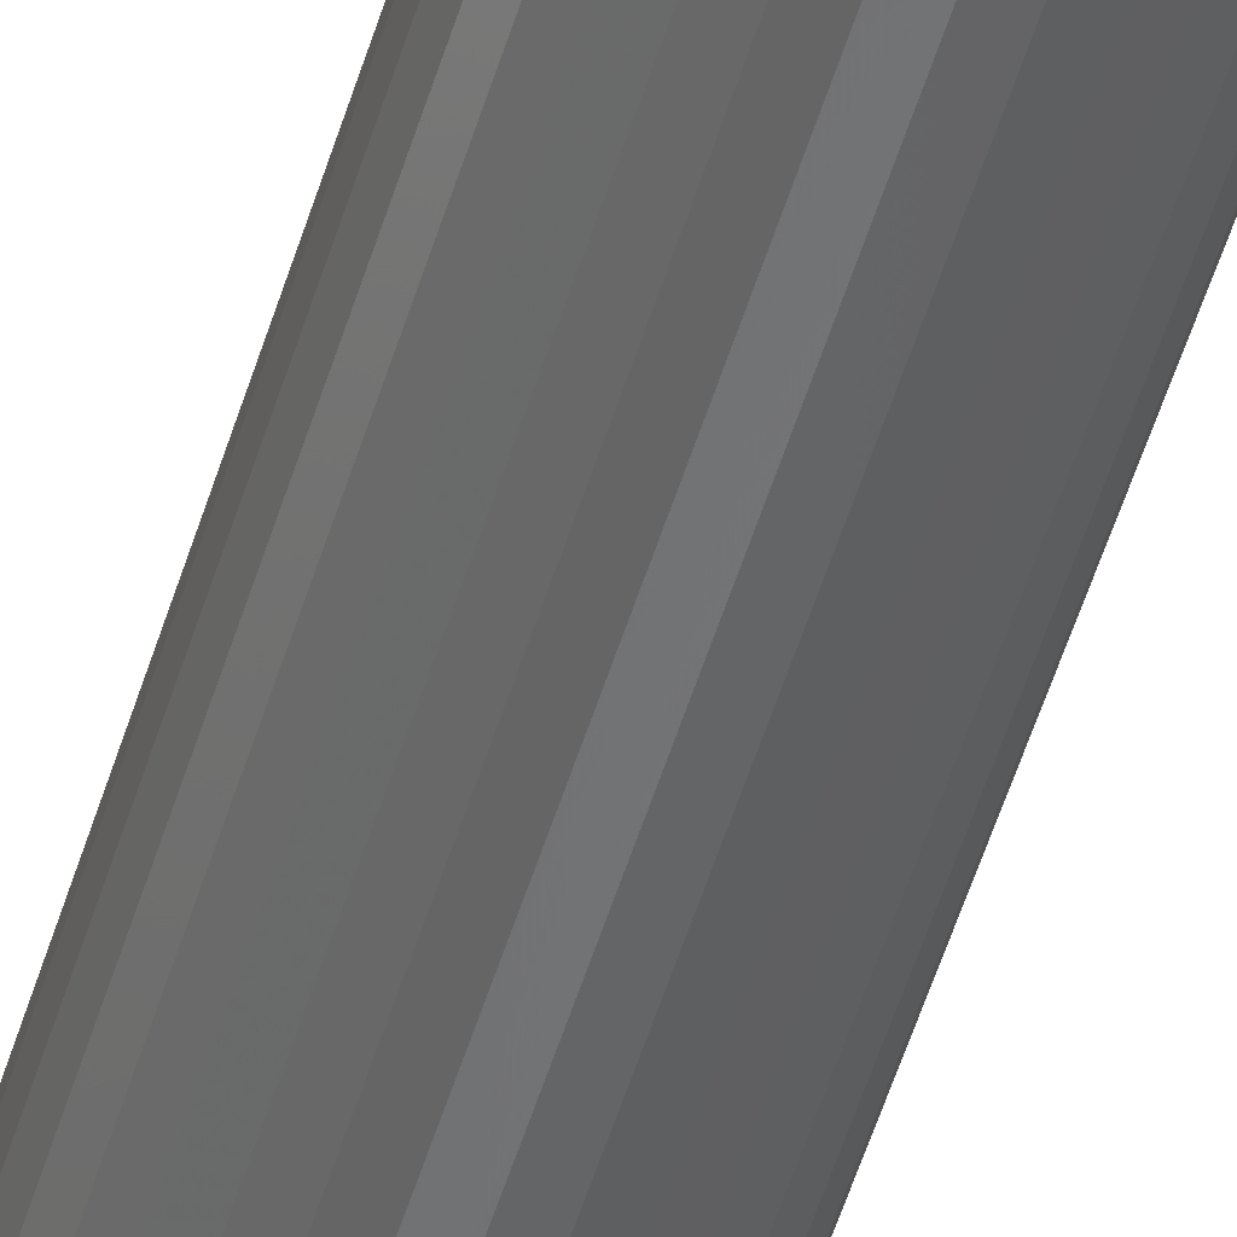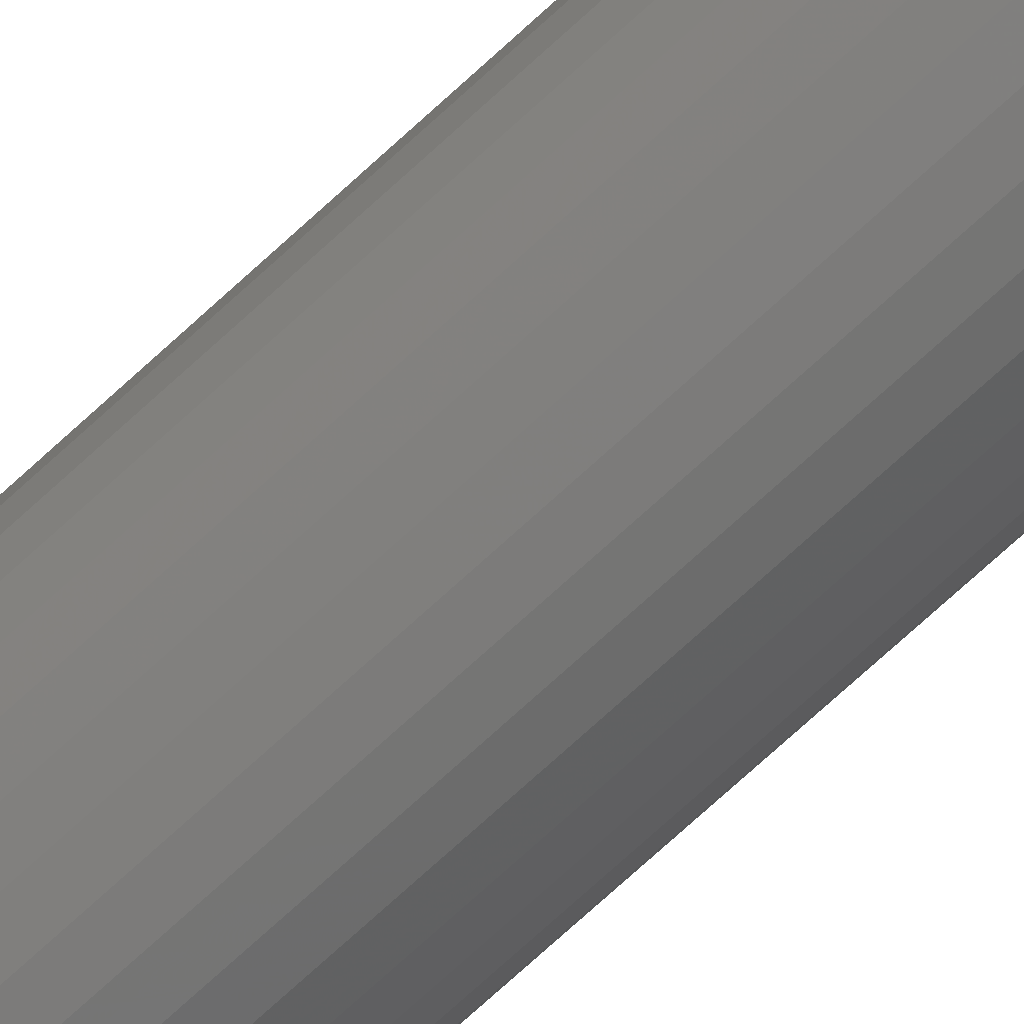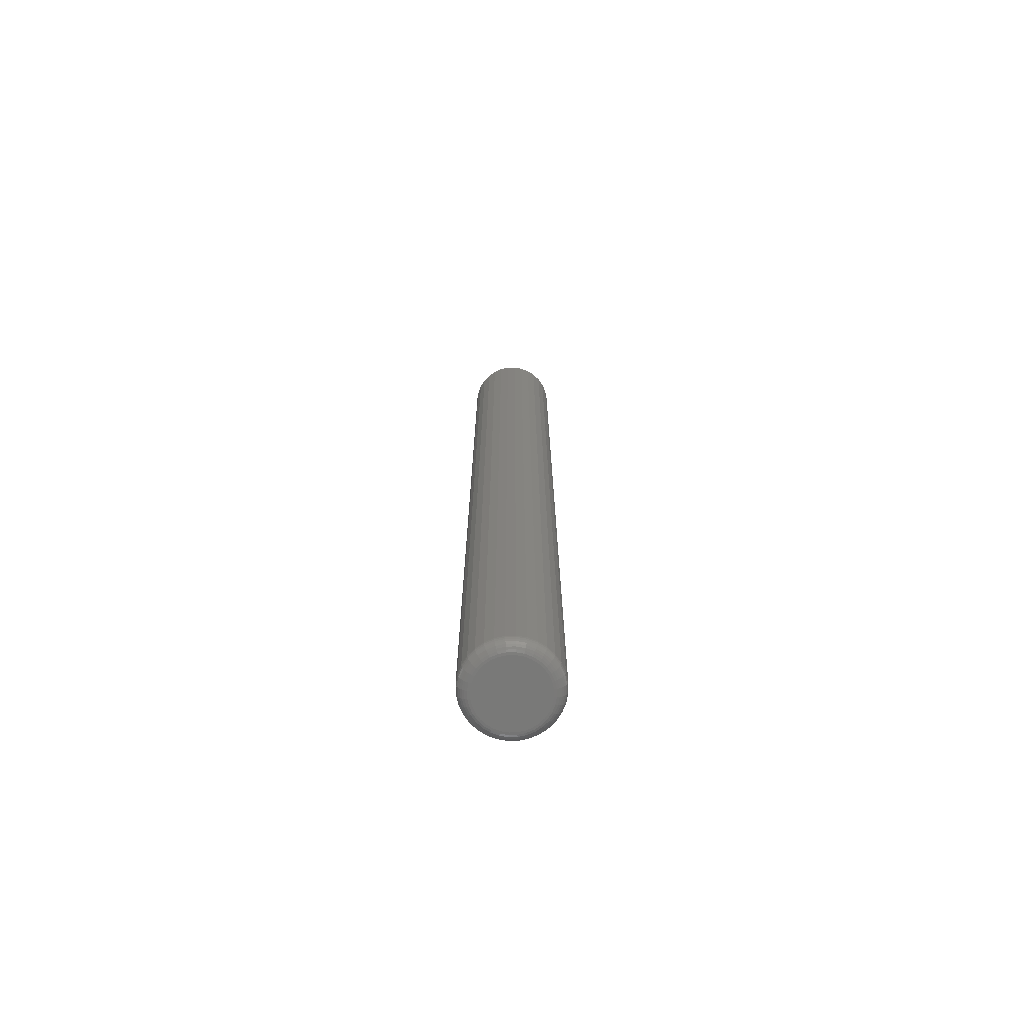
<metadata>
{"format":"stl","ext":"stl","renderer":"f3d","projection":"perspective","resolution":1024,"background":"white","views":[{"elev":-51.9,"azim":163.5,"up":"+Y"},{"elev":-71.2,"azim":-47.1,"up":"+Y"},{"elev":-72.1,"azim":-83.1,"up":"+Z"}]}
</metadata>
<code>
# stl→obj: 320 verts, 636 faces
v 0.3355 -0.007042 0
v 0.3396 -0.005774 0
v 0.344 -0.005345 0
v 0.3483 -0.005774 0
v 0.3525 -0.007042 0
v 0.3316 -0.009101 0
v 0.3564 -0.009101 0
v 0.3282 -0.01187 0
v 0.3598 -0.01187 0
v 0.3255 -0.01525 0
v 0.3625 -0.01525 0
v 0.3234 -0.0191 0
v 0.3646 -0.0191 0
v 0.3221 -0.02328 0
v 0.3659 -0.02328 0
v 0.3646 -0.03616 0
v 0.3234 -0.03616 0
v 0.3659 -0.03198 0
v 0.3255 -0.04001 0
v 0.3625 -0.04001 0
v 0.3282 -0.04339 0
v 0.3598 -0.04339 0
v 0.3316 -0.04616 0
v 0.3564 -0.04616 0
v 0.3355 -0.04822 0
v 0.3525 -0.04822 0
v 0.3396 -0.04949 0
v 0.344 -0.04992 0
v 0.3483 -0.04949 0
v 0.3221 -0.03198 0
v 0.3217 -0.02763 0
v 0.3663 -0.02763 0
v 0.3741 -0.02763 0.007812
v 0.3741 -0.02763 0.625
v 0.3735 -0.0335 0.007812
v 0.3735 -0.0335 0.625
v 0.3718 -0.03915 0.007812
v 0.3718 -0.03915 0.625
v 0.369 -0.04435 0.007812
v 0.369 -0.04435 0.625
v 0.3653 -0.04891 0.007812
v 0.3653 -0.04891 0.625
v 0.3607 -0.05266 0.007812
v 0.3607 -0.05266 0.625
v 0.3555 -0.05544 0.007812
v 0.3555 -0.05544 0.625
v 0.3499 -0.05715 0.007812
v 0.3499 -0.05715 0.625
v 0.344 -0.05773 0.007812
v 0.344 -0.05773 0.625
v 0.3381 -0.05715 0.007812
v 0.3381 -0.05715 0.625
v 0.3325 -0.05544 0.007812
v 0.3325 -0.05544 0.625
v 0.3273 -0.05266 0.007812
v 0.3273 -0.05266 0.625
v 0.3227 -0.04891 0.007812
v 0.3227 -0.04891 0.625
v 0.319 -0.04435 0.007812
v 0.319 -0.04435 0.625
v 0.3162 -0.03915 0.007812
v 0.3162 -0.03915 0.625
v 0.3145 -0.0335 0.007812
v 0.3145 -0.0335 0.625
v 0.3139 -0.02763 0.007812
v 0.3139 -0.02763 0.625
v 0.3145 -0.02176 0.007812
v 0.3145 -0.02176 0.625
v 0.3162 -0.01611 0.007812
v 0.3162 -0.01611 0.625
v 0.319 -0.01091 0.007812
v 0.319 -0.01091 0.625
v 0.3227 -0.006349 0.007812
v 0.3227 -0.006349 0.625
v 0.3273 -0.002605 0.007812
v 0.3273 -0.002605 0.625
v 0.3325 0.000176 0.007812
v 0.3325 0.000176 0.625
v 0.3381 0.001889 0.007812
v 0.3381 0.001889 0.625
v 0.344 0.002467 0.007812
v 0.344 0.002467 0.625
v 0.3499 0.001889 0.007812
v 0.3499 0.001889 0.625
v 0.3555 0.000176 0.007812
v 0.3555 0.000176 0.625
v 0.3607 -0.002605 0.007812
v 0.3607 -0.002605 0.625
v 0.3653 -0.006349 0.007812
v 0.3653 -0.006349 0.625
v 0.369 -0.01091 0.007812
v 0.369 -0.01091 0.625
v 0.3718 -0.01611 0.007812
v 0.3718 -0.01611 0.625
v 0.3735 -0.02176 0.007812
v 0.3735 -0.02176 0.625
v 0.3739 -0.02763 0.006288
v 0.3734 -0.03347 0.006288
v 0.3735 -0.02763 0.004823
v 0.3729 -0.03339 0.004823
v 0.3728 -0.02763 0.003472
v 0.3722 -0.03325 0.003472
v 0.3718 -0.02763 0.002288
v 0.3713 -0.03306 0.002288
v 0.3706 -0.02763 0.001317
v 0.3701 -0.03283 0.001317
v 0.3693 -0.02763 0.0005947
v 0.3688 -0.03256 0.0005947
v 0.3678 -0.02763 0.0001501
v 0.3673 -0.03228 0.0001501
v 0.3146 -0.03347 0.006288
v 0.314 -0.02763 0.006288
v 0.3151 -0.03339 0.004823
v 0.3145 -0.02763 0.004823
v 0.3158 -0.03325 0.003472
v 0.3152 -0.02763 0.003472
v 0.3167 -0.03306 0.002288
v 0.3162 -0.02763 0.002288
v 0.3179 -0.03283 0.001317
v 0.3174 -0.02763 0.001317
v 0.3192 -0.03256 0.0005947
v 0.3187 -0.02763 0.0005947
v 0.3206 -0.03228 0.0001501
v 0.3202 -0.02763 0.0001501
v 0.3163 -0.03909 0.006288
v 0.3167 -0.03892 0.004823
v 0.3174 -0.03865 0.003472
v 0.3183 -0.03827 0.002288
v 0.3194 -0.03782 0.001317
v 0.3206 -0.0373 0.0005947
v 0.322 -0.03674 0.0001501
v 0.3191 -0.04427 0.006288
v 0.3195 -0.04402 0.004823
v 0.3201 -0.04362 0.003472
v 0.3209 -0.04308 0.002288
v 0.3219 -0.04242 0.001317
v 0.323 -0.04167 0.0005947
v 0.3242 -0.04086 0.0001501
v 0.3228 -0.04881 0.006288
v 0.3231 -0.04849 0.004823
v 0.3236 -0.04798 0.003472
v 0.3243 -0.0473 0.002288
v 0.3252 -0.04646 0.001317
v 0.3261 -0.0455 0.0005947
v 0.3272 -0.04447 0.0001501
v 0.3274 -0.05253 0.006288
v 0.3276 -0.05216 0.004823
v 0.328 -0.05156 0.003472
v 0.3285 -0.05076 0.002288
v 0.3292 -0.04977 0.001317
v 0.33 -0.04865 0.0005947
v 0.3308 -0.04743 0.0001501
v 0.3325 -0.0553 0.006288
v 0.3327 -0.05489 0.004823
v 0.333 -0.05422 0.003472
v 0.3334 -0.05333 0.002288
v 0.3338 -0.05223 0.001317
v 0.3343 -0.05098 0.0005947
v 0.3349 -0.04963 0.0001501
v 0.3382 -0.057 0.006288
v 0.3382 -0.05657 0.004823
v 0.3384 -0.05586 0.003472
v 0.3386 -0.05491 0.002288
v 0.3388 -0.05375 0.001317
v 0.3391 -0.05242 0.0005947
v 0.3394 -0.05098 0.0001501
v 0.344 -0.05758 0.006288
v 0.344 -0.05714 0.004823
v 0.344 -0.05641 0.003472
v 0.344 -0.05544 0.002288
v 0.344 -0.05426 0.001317
v 0.344 -0.05291 0.0005947
v 0.344 -0.05144 0.0001501
v 0.3498 -0.057 0.006288
v 0.3498 -0.05657 0.004823
v 0.3496 -0.05586 0.003472
v 0.3494 -0.05491 0.002288
v 0.3492 -0.05375 0.001317
v 0.3489 -0.05242 0.0005947
v 0.3486 -0.05098 0.0001501
v 0.3555 -0.0553 0.006288
v 0.3553 -0.05489 0.004823
v 0.355 -0.05422 0.003472
v 0.3546 -0.05333 0.002288
v 0.3542 -0.05223 0.001317
v 0.3537 -0.05098 0.0005947
v 0.3531 -0.04963 0.0001501
v 0.3606 -0.05253 0.006288
v 0.3604 -0.05216 0.004823
v 0.36 -0.05156 0.003472
v 0.3594 -0.05076 0.002288
v 0.3588 -0.04977 0.001317
v 0.358 -0.04865 0.0005947
v 0.3572 -0.04743 0.0001501
v 0.3652 -0.04881 0.006288
v 0.3649 -0.04849 0.004823
v 0.3643 -0.04798 0.003472
v 0.3637 -0.0473 0.002288
v 0.3628 -0.04646 0.001317
v 0.3619 -0.0455 0.0005947
v 0.3608 -0.04447 0.0001501
v 0.3689 -0.04427 0.006288
v 0.3685 -0.04402 0.004823
v 0.3679 -0.04362 0.003472
v 0.3671 -0.04308 0.002288
v 0.3661 -0.04242 0.001317
v 0.365 -0.04167 0.0005947
v 0.3638 -0.04086 0.0001501
v 0.3717 -0.03909 0.006288
v 0.3713 -0.03892 0.004823
v 0.3706 -0.03865 0.003472
v 0.3697 -0.03827 0.002288
v 0.3686 -0.03782 0.001317
v 0.3673 -0.0373 0.0005947
v 0.366 -0.03674 0.0001501
v 0.3146 -0.02179 0.006288
v 0.3151 -0.02188 0.004823
v 0.3158 -0.02202 0.003472
v 0.3167 -0.02221 0.002288
v 0.3179 -0.02244 0.001317
v 0.3192 -0.0227 0.0005947
v 0.3206 -0.02299 0.0001501
v 0.3734 -0.02179 0.006288
v 0.3729 -0.02188 0.004823
v 0.3722 -0.02202 0.003472
v 0.3713 -0.02221 0.002288
v 0.3701 -0.02244 0.001317
v 0.3688 -0.0227 0.0005947
v 0.3673 -0.02299 0.0001501
v 0.3717 -0.01617 0.006288
v 0.3713 -0.01634 0.004823
v 0.3706 -0.01662 0.003472
v 0.3697 -0.01699 0.002288
v 0.3686 -0.01744 0.001317
v 0.3673 -0.01796 0.0005947
v 0.366 -0.01852 0.0001501
v 0.3689 -0.01099 0.006288
v 0.3685 -0.01124 0.004823
v 0.3679 -0.01164 0.003472
v 0.3671 -0.01218 0.002288
v 0.3661 -0.01284 0.001317
v 0.365 -0.01359 0.0005947
v 0.3638 -0.0144 0.0001501
v 0.3652 -0.006455 0.006288
v 0.3649 -0.006769 0.004823
v 0.3643 -0.00728 0.003472
v 0.3637 -0.007967 0.002288
v 0.3628 -0.008804 0.001317
v 0.3619 -0.009759 0.0005947
v 0.3608 -0.0108 0.0001501
v 0.3606 -0.00273 0.006288
v 0.3604 -0.0031 0.004823
v 0.36 -0.0037 0.003472
v 0.3594 -0.004508 0.002288
v 0.3588 -0.005492 0.001317
v 0.358 -0.006615 0.0005947
v 0.3572 -0.007834 0.0001501
v 0.3555 3.729e-05 0.006288
v 0.3553 -0.0003734 0.004823
v 0.355 -0.00104 0.003472
v 0.3546 -0.001938 0.002288
v 0.3542 -0.003032 0.001317
v 0.3537 -0.00428 0.0005947
v 0.3531 -0.005634 0.0001501
v 0.3498 0.001742 0.006288
v 0.3498 0.001306 0.004823
v 0.3496 0.0005974 0.003472
v 0.3494 -0.0003555 0.002288
v 0.3492 -0.001517 0.001317
v 0.3489 -0.002841 0.0005947
v 0.3486 -0.004279 0.0001501
v 0.344 0.002317 0.006288
v 0.344 0.001872 0.004823
v 0.344 0.00115 0.003472
v 0.344 0.0001789 0.002288
v 0.344 -0.001005 0.001317
v 0.344 -0.002356 0.0005947
v 0.344 -0.003821 0.0001501
v 0.3382 0.001742 0.006288
v 0.3382 0.001306 0.004823
v 0.3384 0.0005974 0.003472
v 0.3386 -0.0003555 0.002288
v 0.3388 -0.001517 0.001317
v 0.3391 -0.002841 0.0005947
v 0.3394 -0.004279 0.0001501
v 0.3325 3.729e-05 0.006288
v 0.3327 -0.0003734 0.004823
v 0.333 -0.00104 0.003472
v 0.3334 -0.001938 0.002288
v 0.3338 -0.003032 0.001317
v 0.3343 -0.00428 0.0005947
v 0.3349 -0.005634 0.0001501
v 0.3274 -0.00273 0.006288
v 0.3276 -0.0031 0.004823
v 0.328 -0.0037 0.003472
v 0.3285 -0.004508 0.002288
v 0.3292 -0.005492 0.001317
v 0.33 -0.006615 0.0005947
v 0.3308 -0.007834 0.0001501
v 0.3228 -0.006455 0.006288
v 0.3231 -0.006769 0.004823
v 0.3236 -0.00728 0.003472
v 0.3243 -0.007967 0.002288
v 0.3252 -0.008804 0.001317
v 0.3261 -0.009759 0.0005947
v 0.3272 -0.0108 0.0001501
v 0.3191 -0.01099 0.006288
v 0.3195 -0.01124 0.004823
v 0.3201 -0.01164 0.003472
v 0.3209 -0.01218 0.002288
v 0.3219 -0.01284 0.001317
v 0.323 -0.01359 0.0005947
v 0.3242 -0.0144 0.0001501
v 0.3163 -0.01617 0.006288
v 0.3167 -0.01634 0.004823
v 0.3174 -0.01662 0.003472
v 0.3183 -0.01699 0.002288
v 0.3194 -0.01744 0.001317
v 0.3206 -0.01796 0.0005947
v 0.322 -0.01852 0.0001501
f 1 2 3
f 1 3 4
f 5 1 4
f 6 1 5
f 7 6 5
f 8 6 7
f 9 8 7
f 10 8 9
f 11 10 9
f 12 10 11
f 13 12 11
f 14 12 13
f 15 14 13
f 16 17 18
f 19 17 16
f 20 19 16
f 21 19 20
f 22 21 20
f 23 21 22
f 24 23 22
f 25 23 24
f 26 25 24
f 27 25 26
f 28 27 26
f 29 28 26
f 17 30 18
f 18 30 31
f 18 31 32
f 32 31 14
f 32 14 15
f 33 34 35
f 35 34 36
f 35 36 37
f 37 36 38
f 37 38 39
f 39 38 40
f 39 40 41
f 41 40 42
f 41 42 43
f 43 42 44
f 43 44 45
f 45 44 46
f 45 46 47
f 47 46 48
f 47 48 49
f 49 48 50
f 49 50 51
f 51 50 52
f 51 52 53
f 53 52 54
f 53 54 55
f 55 54 56
f 55 56 57
f 57 56 58
f 57 58 59
f 59 58 60
f 59 60 61
f 61 60 62
f 61 62 63
f 63 62 64
f 63 64 65
f 65 64 66
f 65 66 67
f 67 66 68
f 67 68 69
f 69 68 70
f 69 70 71
f 71 70 72
f 71 72 73
f 73 72 74
f 73 74 75
f 75 74 76
f 75 76 77
f 77 76 78
f 77 78 79
f 79 78 80
f 79 80 81
f 81 80 82
f 81 82 83
f 83 82 84
f 83 84 85
f 85 84 86
f 85 86 87
f 87 86 88
f 87 88 89
f 89 88 90
f 89 90 91
f 91 90 92
f 91 92 93
f 93 92 94
f 93 94 95
f 95 94 96
f 95 96 33
f 33 96 34
f 33 35 97
f 97 35 98
f 97 98 99
f 99 98 100
f 99 100 101
f 101 100 102
f 101 102 103
f 103 102 104
f 103 104 105
f 105 104 106
f 105 106 107
f 107 106 108
f 107 108 109
f 109 108 110
f 109 110 32
f 32 110 18
f 63 65 111
f 111 65 112
f 111 112 113
f 113 112 114
f 113 114 115
f 115 114 116
f 115 116 117
f 117 116 118
f 117 118 119
f 119 118 120
f 119 120 121
f 121 120 122
f 121 122 123
f 123 122 124
f 123 124 30
f 30 124 31
f 61 63 125
f 125 63 111
f 125 111 126
f 126 111 113
f 126 113 127
f 127 113 115
f 127 115 128
f 128 115 117
f 128 117 129
f 129 117 119
f 129 119 130
f 130 119 121
f 130 121 131
f 131 121 123
f 131 123 17
f 17 123 30
f 59 61 132
f 132 61 125
f 132 125 133
f 133 125 126
f 133 126 134
f 134 126 127
f 134 127 135
f 135 127 128
f 135 128 136
f 136 128 129
f 136 129 137
f 137 129 130
f 137 130 138
f 138 130 131
f 138 131 19
f 19 131 17
f 57 59 139
f 139 59 132
f 139 132 140
f 140 132 133
f 140 133 141
f 141 133 134
f 141 134 142
f 142 134 135
f 142 135 143
f 143 135 136
f 143 136 144
f 144 136 137
f 144 137 145
f 145 137 138
f 145 138 21
f 21 138 19
f 55 57 146
f 146 57 139
f 146 139 147
f 147 139 140
f 147 140 148
f 148 140 141
f 148 141 149
f 149 141 142
f 149 142 150
f 150 142 143
f 150 143 151
f 151 143 144
f 151 144 152
f 152 144 145
f 152 145 23
f 23 145 21
f 53 55 153
f 153 55 146
f 153 146 154
f 154 146 147
f 154 147 155
f 155 147 148
f 155 148 156
f 156 148 149
f 156 149 157
f 157 149 150
f 157 150 158
f 158 150 151
f 158 151 159
f 159 151 152
f 159 152 25
f 25 152 23
f 51 53 160
f 160 53 153
f 160 153 161
f 161 153 154
f 161 154 162
f 162 154 155
f 162 155 163
f 163 155 156
f 163 156 164
f 164 156 157
f 164 157 165
f 165 157 158
f 165 158 166
f 166 158 159
f 166 159 27
f 27 159 25
f 49 51 167
f 167 51 160
f 167 160 168
f 168 160 161
f 168 161 169
f 169 161 162
f 169 162 170
f 170 162 163
f 170 163 171
f 171 163 164
f 171 164 172
f 172 164 165
f 172 165 173
f 173 165 166
f 173 166 28
f 28 166 27
f 47 49 174
f 174 49 167
f 174 167 175
f 175 167 168
f 175 168 176
f 176 168 169
f 176 169 177
f 177 169 170
f 177 170 178
f 178 170 171
f 178 171 179
f 179 171 172
f 179 172 180
f 180 172 173
f 180 173 29
f 29 173 28
f 45 47 181
f 181 47 174
f 181 174 182
f 182 174 175
f 182 175 183
f 183 175 176
f 183 176 184
f 184 176 177
f 184 177 185
f 185 177 178
f 185 178 186
f 186 178 179
f 186 179 187
f 187 179 180
f 187 180 26
f 26 180 29
f 43 45 188
f 188 45 181
f 188 181 189
f 189 181 182
f 189 182 190
f 190 182 183
f 190 183 191
f 191 183 184
f 191 184 192
f 192 184 185
f 192 185 193
f 193 185 186
f 193 186 194
f 194 186 187
f 194 187 24
f 24 187 26
f 41 43 195
f 195 43 188
f 195 188 196
f 196 188 189
f 196 189 197
f 197 189 190
f 197 190 198
f 198 190 191
f 198 191 199
f 199 191 192
f 199 192 200
f 200 192 193
f 200 193 201
f 201 193 194
f 201 194 22
f 22 194 24
f 39 41 202
f 202 41 195
f 202 195 203
f 203 195 196
f 203 196 204
f 204 196 197
f 204 197 205
f 205 197 198
f 205 198 206
f 206 198 199
f 206 199 207
f 207 199 200
f 207 200 208
f 208 200 201
f 208 201 20
f 20 201 22
f 37 39 209
f 209 39 202
f 209 202 210
f 210 202 203
f 210 203 211
f 211 203 204
f 211 204 212
f 212 204 205
f 212 205 213
f 213 205 206
f 213 206 214
f 214 206 207
f 214 207 215
f 215 207 208
f 215 208 16
f 16 208 20
f 35 37 98
f 98 37 209
f 98 209 100
f 100 209 210
f 100 210 102
f 102 210 211
f 102 211 104
f 104 211 212
f 104 212 106
f 106 212 213
f 106 213 108
f 108 213 214
f 108 214 110
f 110 214 215
f 110 215 18
f 18 215 16
f 65 67 112
f 112 67 216
f 112 216 114
f 114 216 217
f 114 217 116
f 116 217 218
f 116 218 118
f 118 218 219
f 118 219 120
f 120 219 220
f 120 220 122
f 122 220 221
f 122 221 124
f 124 221 222
f 124 222 31
f 31 222 14
f 95 33 223
f 223 33 97
f 223 97 224
f 224 97 99
f 224 99 225
f 225 99 101
f 225 101 226
f 226 101 103
f 226 103 227
f 227 103 105
f 227 105 228
f 228 105 107
f 228 107 229
f 229 107 109
f 229 109 15
f 15 109 32
f 93 95 230
f 230 95 223
f 230 223 231
f 231 223 224
f 231 224 232
f 232 224 225
f 232 225 233
f 233 225 226
f 233 226 234
f 234 226 227
f 234 227 235
f 235 227 228
f 235 228 236
f 236 228 229
f 236 229 13
f 13 229 15
f 91 93 237
f 237 93 230
f 237 230 238
f 238 230 231
f 238 231 239
f 239 231 232
f 239 232 240
f 240 232 233
f 240 233 241
f 241 233 234
f 241 234 242
f 242 234 235
f 242 235 243
f 243 235 236
f 243 236 11
f 11 236 13
f 89 91 244
f 244 91 237
f 244 237 245
f 245 237 238
f 245 238 246
f 246 238 239
f 246 239 247
f 247 239 240
f 247 240 248
f 248 240 241
f 248 241 249
f 249 241 242
f 249 242 250
f 250 242 243
f 250 243 9
f 9 243 11
f 87 89 251
f 251 89 244
f 251 244 252
f 252 244 245
f 252 245 253
f 253 245 246
f 253 246 254
f 254 246 247
f 254 247 255
f 255 247 248
f 255 248 256
f 256 248 249
f 256 249 257
f 257 249 250
f 257 250 7
f 7 250 9
f 85 87 258
f 258 87 251
f 258 251 259
f 259 251 252
f 259 252 260
f 260 252 253
f 260 253 261
f 261 253 254
f 261 254 262
f 262 254 255
f 262 255 263
f 263 255 256
f 263 256 264
f 264 256 257
f 264 257 5
f 5 257 7
f 83 85 265
f 265 85 258
f 265 258 266
f 266 258 259
f 266 259 267
f 267 259 260
f 267 260 268
f 268 260 261
f 268 261 269
f 269 261 262
f 269 262 270
f 270 262 263
f 270 263 271
f 271 263 264
f 271 264 4
f 4 264 5
f 81 83 272
f 272 83 265
f 272 265 273
f 273 265 266
f 273 266 274
f 274 266 267
f 274 267 275
f 275 267 268
f 275 268 276
f 276 268 269
f 276 269 277
f 277 269 270
f 277 270 278
f 278 270 271
f 278 271 3
f 3 271 4
f 79 81 279
f 279 81 272
f 279 272 280
f 280 272 273
f 280 273 281
f 281 273 274
f 281 274 282
f 282 274 275
f 282 275 283
f 283 275 276
f 283 276 284
f 284 276 277
f 284 277 285
f 285 277 278
f 285 278 2
f 2 278 3
f 77 79 286
f 286 79 279
f 286 279 287
f 287 279 280
f 287 280 288
f 288 280 281
f 288 281 289
f 289 281 282
f 289 282 290
f 290 282 283
f 290 283 291
f 291 283 284
f 291 284 292
f 292 284 285
f 292 285 1
f 1 285 2
f 75 77 293
f 293 77 286
f 293 286 294
f 294 286 287
f 294 287 295
f 295 287 288
f 295 288 296
f 296 288 289
f 296 289 297
f 297 289 290
f 297 290 298
f 298 290 291
f 298 291 299
f 299 291 292
f 299 292 6
f 6 292 1
f 73 75 300
f 300 75 293
f 300 293 301
f 301 293 294
f 301 294 302
f 302 294 295
f 302 295 303
f 303 295 296
f 303 296 304
f 304 296 297
f 304 297 305
f 305 297 298
f 305 298 306
f 306 298 299
f 306 299 8
f 8 299 6
f 71 73 307
f 307 73 300
f 307 300 308
f 308 300 301
f 308 301 309
f 309 301 302
f 309 302 310
f 310 302 303
f 310 303 311
f 311 303 304
f 311 304 312
f 312 304 305
f 312 305 313
f 313 305 306
f 313 306 10
f 10 306 8
f 69 71 314
f 314 71 307
f 314 307 315
f 315 307 308
f 315 308 316
f 316 308 309
f 316 309 317
f 317 309 310
f 317 310 318
f 318 310 311
f 318 311 319
f 319 311 312
f 319 312 320
f 320 312 313
f 320 313 12
f 12 313 10
f 67 69 216
f 216 69 314
f 216 314 217
f 217 314 315
f 217 315 218
f 218 315 316
f 218 316 219
f 219 316 317
f 219 317 220
f 220 317 318
f 220 318 221
f 221 318 319
f 221 319 222
f 222 319 320
f 222 320 14
f 14 320 12
f 82 80 78
f 84 82 78
f 84 78 86
f 86 78 76
f 86 76 88
f 88 76 74
f 88 74 90
f 90 74 72
f 90 72 92
f 92 72 70
f 92 70 94
f 94 70 68
f 94 68 96
f 36 62 38
f 38 62 60
f 38 60 40
f 40 60 58
f 40 58 42
f 42 58 56
f 42 56 44
f 44 56 54
f 44 54 46
f 46 54 52
f 46 52 50
f 46 50 48
f 96 68 34
f 34 68 66
f 34 66 36
f 36 66 64
f 36 64 62

</code>
